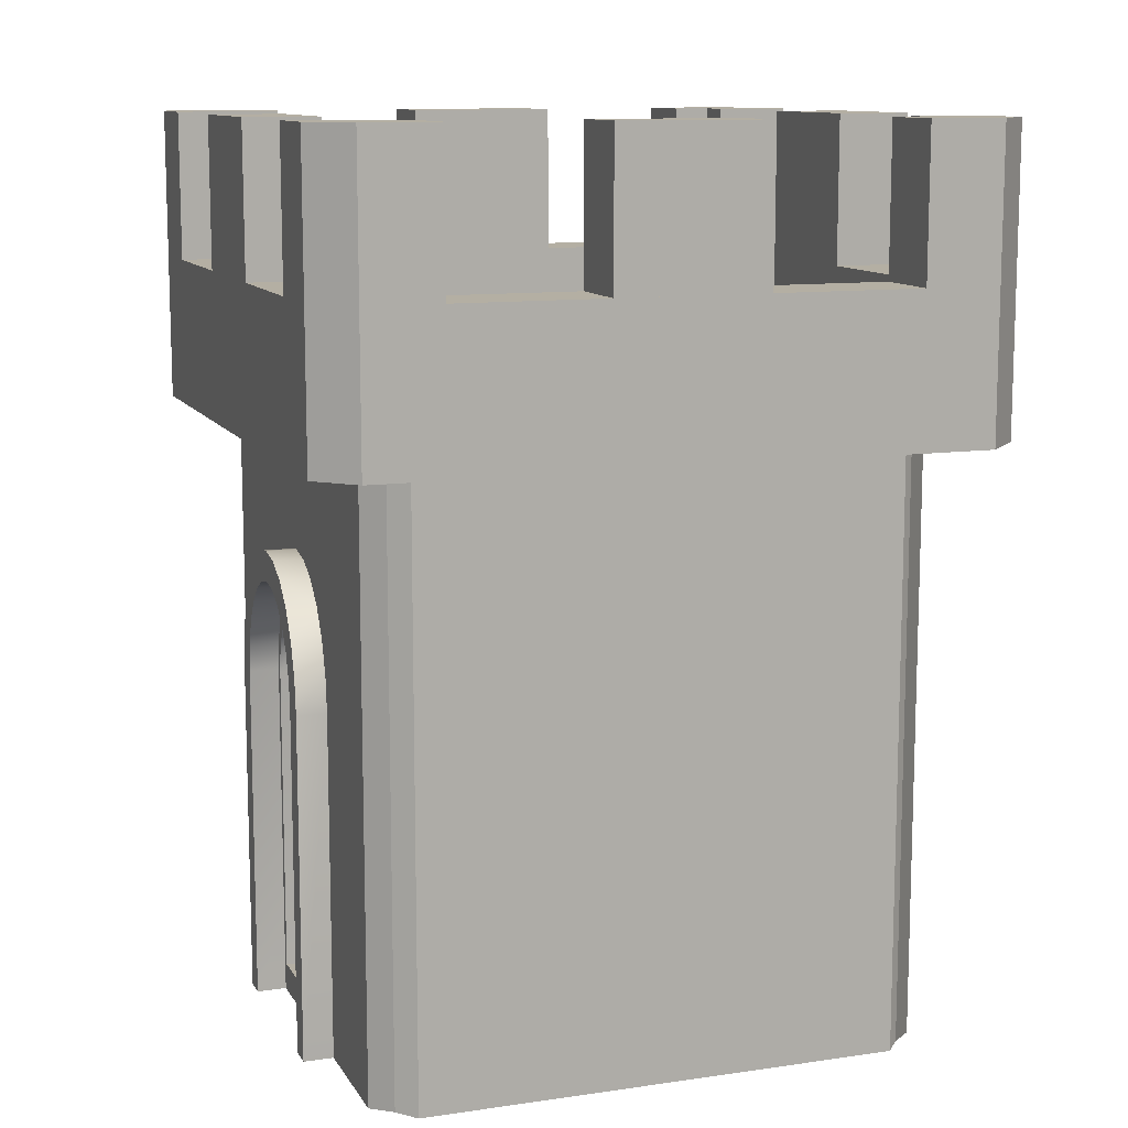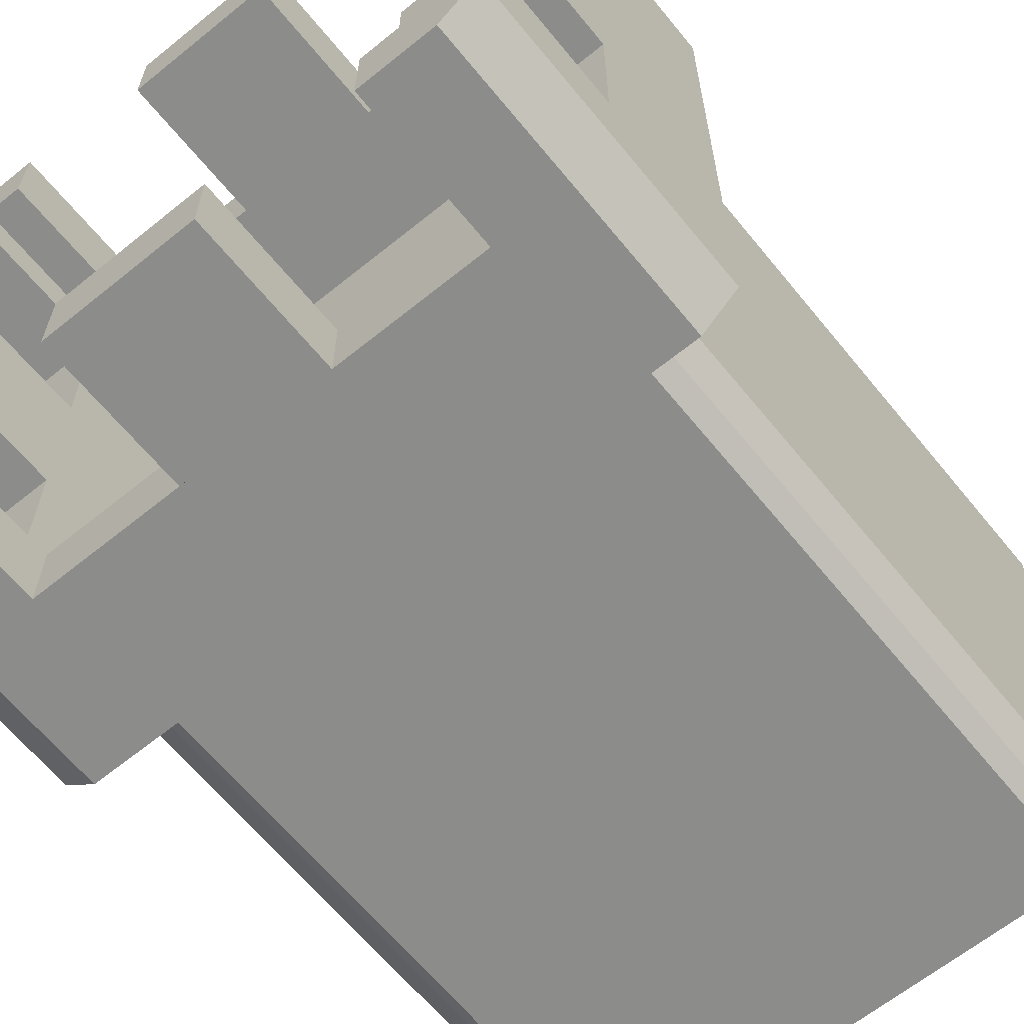
<metadata>
{"format":"obj","ext":"obj","renderer":"f3d","projection":"perspective","resolution":1024,"background":"white","views":[{"elev":11.2,"azim":160.4,"up":"+Y"},{"elev":-64.1,"azim":-140.8,"up":"+Z"}]}
</metadata>
<code>
g wall_doorwayRound_2
v 0.3375 0 0.4
v 0.3375 1 0.4
v 0.4 -2.707e-16 0.45
v 0.4 1 0.45
v 0.4 -6.317e-16 -0.45
v 0.4 1 -0.45
v 0.3375 0 -0.4
v 0.3375 1 -0.4
v 0.4625 1 0.4
v 0.4625 0 0.4
v 0.4625 1 -0.4
v 0.5125 0 -0.1458
v 0.5125 0 -0.1862
v 0.2875 0 -0.1458
v 0.4625 0 -0.1862
v 0.3375 0 -0.1852
v 0.4625 0 -0.4
v 0.2875 0 -0.1852
v 0.4625 0 0.1862
v 0.3375 0 0.1852
v 0.2875 0 0.1458
v 0.5125 0 0.1458
v 0.5125 0 0.1862
v 0.2875 0 0.1852
v 0.4625 0.5756 -0.1862
v 0.4625 0.6326 -0.1802
v 0.4625 0.6888 -0.1615
v 0.4625 0.7371 -0.1319
v 0.4625 0.7742 -0.09325
v 0.4625 0.7974 -0.04827
v 0.4625 0.8054 2.888e-16
v 0.4625 0.7974 0.04827
v 0.4625 0.7742 0.09325
v 0.4625 0.7371 0.1319
v 0.4625 0.6888 0.1615
v 0.4625 0.6326 0.1802
v 0.4625 0.5756 0.1862
v 0.3375 0.5755 0.1852
v 0.3375 0.6323 0.1792
v 0.3375 0.6882 0.1606
v 0.3375 0.7362 0.1312
v 0.3375 0.7731 0.09275
v 0.3375 0.7962 0.04801
v 0.3375 0.8041 -2.888e-16
v 0.3375 0.7962 -0.04801
v 0.3375 0.7731 -0.09275
v 0.3375 0.7362 -0.1312
v 0.3375 0.6882 -0.1606
v 0.3375 0.6323 -0.1792
v 0.3375 0.5755 -0.1852
v 0.2875 0.5723 0.1458
v 0.5125 0.5723 0.1458
v 0.2875 0.6194 0.1408
v 0.5125 0.6194 0.1408
v 0.2875 0.6634 0.1263
v 0.5125 0.6634 0.1263
v 0.2875 0.7011 0.1031
v 0.5125 0.7011 0.1031
v 0.5125 0.7301 0.0729
v 0.2875 0.7301 0.0729
v 0.5125 0.7483 0.03774
v 0.2875 0.7483 0.03774
v 0.5125 0.7545 0
v 0.2875 0.7545 0
v 0.5125 0.7483 -0.03774
v 0.2875 0.7483 -0.03774
v 0.5125 0.7301 -0.0729
v 0.2875 0.7301 -0.0729
v 0.5125 0.7011 -0.1031
v 0.2875 0.7011 -0.1031
v 0.5125 0.6634 -0.1263
v 0.2875 0.6634 -0.1263
v 0.5125 0.6194 -0.1408
v 0.2875 0.6194 -0.1408
v 0.5125 0.5723 -0.1458
v 0.2875 0.5723 -0.1458
v 0.2875 0.6882 0.1606
v 0.2875 0.6323 0.1792
v 0.2875 0.5755 0.1852
v 0.2875 0.7362 0.1312
v 0.2875 0.7731 0.09275
v 0.2875 0.7962 0.04801
v 0.2875 0.8041 -2.888e-16
v 0.2875 0.7962 -0.04801
v 0.2875 0.7731 -0.09275
v 0.2875 0.7362 -0.1312
v 0.2875 0.6882 -0.1606
v 0.2875 0.6323 -0.1792
v 0.2875 0.5755 -0.1852
v 0.5125 0.6888 -0.1615
v 0.5125 0.7371 -0.1319
v 0.5125 0.7742 -0.09325
v 0.5125 0.7974 -0.04827
v 0.5125 0.8054 2.888e-16
v 0.5125 0.7974 0.04827
v 0.5125 0.7742 0.09325
v 0.5125 0.7371 0.1319
v 0.5125 0.6888 0.1615
v 0.5125 0.6326 0.1802
v 0.5125 0.5756 0.1862
v 0.5125 0.5756 -0.1862
v 0.5125 0.6326 -0.1802
f 3 2 1
f 2 3 4
f 7 6 5
f 6 7 8
f 4 10 9
f 10 4 3
f 6 9 11
f 9 6 4
f 4 6 8
f 4 8 2
f 14 13 12
f 13 14 15
f 15 14 16
f 15 16 17
f 17 16 5
f 16 14 18
f 7 5 16
f 11 5 6
f 5 11 17
f 3 19 10
f 20 19 3
f 21 19 20
f 22 19 21
f 19 22 23
f 20 3 1
f 21 20 24
f 15 17 25
f 17 26 25
f 17 27 26
f 11 27 17
f 27 11 28
f 28 11 29
f 29 11 30
f 30 11 9
f 30 9 31
f 31 9 32
f 32 9 33
f 33 9 34
f 34 9 35
f 35 9 36
f 36 9 37
f 37 9 19
f 19 9 10
f 1 38 20
f 2 38 1
f 2 39 38
f 2 40 39
f 2 41 40
f 2 42 41
f 2 43 42
f 2 44 43
f 2 45 44
f 8 45 2
f 8 46 45
f 8 47 46
f 8 48 47
f 8 49 48
f 8 50 49
f 8 16 50
f 16 8 7
f 51 22 21
f 22 51 52
f 53 52 51
f 52 53 54
f 55 54 53
f 54 55 56
f 57 56 55
f 56 57 58
f 57 59 58
f 59 57 60
f 60 61 59
f 61 60 62
f 62 63 61
f 63 62 64
f 64 65 63
f 65 64 66
f 66 67 65
f 67 66 68
f 68 69 67
f 69 68 70
f 69 72 71
f 72 69 70
f 71 74 73
f 74 71 72
f 73 76 75
f 76 73 74
f 75 14 12
f 14 75 76
f 24 51 21
f 51 24 77
f 77 24 78
f 78 24 79
f 77 53 51
f 80 53 77
f 80 55 53
f 80 57 55
f 81 57 80
f 81 60 57
f 82 60 81
f 82 62 60
f 82 64 62
f 83 64 82
f 83 66 64
f 84 66 83
f 84 68 66
f 85 68 84
f 85 70 68
f 85 72 70
f 86 72 85
f 86 74 72
f 86 76 74
f 87 76 86
f 87 14 76
f 88 14 87
f 89 14 88
f 14 89 18
f 38 24 20
f 24 38 79
f 39 79 38
f 79 39 78
f 40 78 39
f 78 40 77
f 41 77 40
f 77 41 80
f 81 41 42
f 41 81 80
f 82 42 43
f 42 82 81
f 83 43 44
f 43 83 82
f 84 44 45
f 44 84 83
f 85 45 46
f 45 85 84
f 86 46 47
f 46 86 85
f 86 48 87
f 48 86 47
f 87 49 88
f 49 87 48
f 88 50 89
f 50 88 49
f 89 16 18
f 16 89 50
f 91 75 90
f 75 91 73
f 73 91 71
f 71 91 92
f 71 92 69
f 69 92 67
f 67 92 93
f 67 93 65
f 65 93 94
f 65 94 63
f 63 94 61
f 61 94 95
f 61 95 59
f 59 95 96
f 59 96 58
f 58 96 97
f 58 97 56
f 56 97 54
f 54 97 98
f 54 98 52
f 52 98 22
f 22 98 23
f 23 98 99
f 23 99 100
f 102 13 101
f 13 102 12
f 12 102 90
f 12 90 75
f 25 13 15
f 13 25 101
f 26 101 25
f 101 26 102
f 27 102 26
f 102 27 90
f 28 90 27
f 90 28 91
f 28 92 91
f 92 28 29
f 29 93 92
f 93 29 30
f 30 94 93
f 94 30 31
f 31 95 94
f 95 31 32
f 32 96 95
f 96 32 33
f 33 97 96
f 97 33 34
f 97 35 98
f 35 97 34
f 98 36 99
f 36 98 35
f 99 37 100
f 37 99 36
f 100 19 23
f 19 100 37
g wall_straight_3
v -0.4625 0 0.4
v -0.4625 1 0.4
v -0.4 -2.707e-16 0.45
v -0.4 1 0.45
v -0.4 -6.317e-16 -0.45
v -0.4 1 -0.45
v -0.4625 0 -0.4
v -0.4625 1 -0.4
v -0.3375 1 0.4
v -0.3375 0 0.4
v -0.3375 1 -0.4
v -0.3375 0 -0.4
f 105 104 103
f 104 105 106
f 109 108 107
f 108 109 110
f 106 112 111
f 112 106 105
f 108 111 113
f 111 108 106
f 106 108 110
f 106 110 104
f 105 114 112
f 114 105 107
f 107 105 103
f 107 103 109
f 113 107 108
f 107 113 114
f 111 114 113
f 114 111 112
f 103 110 109
f 110 103 104
g wall_straight_4
v 0.4 0 -0.3375
v 0.4 1 -0.3375
v 0.45 -2.707e-16 -0.4
v 0.45 1 -0.4
v -0.45 -6.317e-16 -0.4
v -0.45 1 -0.4
v -0.4 0 -0.3375
v -0.4 1 -0.3375
v 0.4 1 -0.4625
v 0.4 0 -0.4625
v -0.4 1 -0.4625
v -0.4 0 -0.4625
f 117 116 115
f 116 117 118
f 121 120 119
f 120 121 122
f 118 124 123
f 124 118 117
f 120 123 125
f 123 120 118
f 118 120 122
f 118 122 116
f 117 126 124
f 126 117 119
f 119 117 115
f 119 115 121
f 125 119 120
f 119 125 126
f 123 126 125
f 126 123 124
f 115 122 121
f 122 115 116
g wall_straight_5
v 0.4 0 0.4625
v 0.4 1 0.4625
v 0.45 -2.707e-16 0.4
v 0.45 1 0.4
v -0.45 -6.317e-16 0.4
v -0.45 1 0.4
v -0.4 0 0.4625
v -0.4 1 0.4625
v 0.4 1 0.3375
v 0.4 0 0.3375
v -0.4 1 0.3375
v -0.4 0 0.3375
f 129 128 127
f 128 129 130
f 133 132 131
f 132 133 134
f 130 136 135
f 136 130 129
f 132 135 137
f 135 132 130
f 130 132 134
f 130 134 128
f 129 138 136
f 138 129 131
f 131 129 127
f 131 127 133
f 137 131 132
f 131 137 138
f 135 138 137
f 138 135 136
f 127 134 133
f 134 127 128
g battlement_corner_6
v 0.5625 1.25 -0.375
v 0.5625 1.25 -0.125
v 0.4375 1.25 -0.375
v 0.4375 1.25 -0.125
v 0.4375 1.5 -0.125
v 0.5625 1.5 -0.125
v 0.5625 1.25 0.125
v 0.4375 1.25 0.125
v 0.5625 1.5 0.125
v 0.4375 1.5 0.125
v 0.5 1.5 -0.5625
v 0.5 1 -0.5625
v 0.5625 1.5 -0.5
v 0.5625 1 -0.5
v 0.4375 1 -0.5
v 0.4375 1.5 -0.5
v 0.5625 1.5 -0.375
v 0.4375 1.5 -0.375
v 0.5625 1.25 0.375
v 0.4375 1.25 0.375
v 0.5625 1 0.5
v 0.5625 1.5 0.5
v 0.5625 1.5 0.375
v 0.4375 1.5 0.375
v 0.5 1.5 0.5625
v 0.4375 1.5 0.4375
v 0.375 1.5 0.5625
v 0.375 1.5 0.4375
v -0.5625 1 0.5
v -0.5 1 0.4375
v -0.5625 1.5 0.5
v -0.5 1.5 0.4375
v -0.125 1.25 0.4375
v -0.125 1.5 0.4375
v -0.125 1.25 0.5625
v -0.125 1.5 0.5625
v 0.125 1.5 0.4375
v 0.125 1.5 0.5625
v 0.5 1 0.5625
v 0.375 1.25 0.4375
v 0.375 1.25 0.5625
v -0.375 1.25 0.4375
v -0.375 1.25 0.5625
v 0.4375 1 0.4375
v -0.5 1 0.5625
v 0.125 1.25 0.4375
v -0.375 1.5 0.4375
v 0.125 1.25 0.5625
v -0.5 1.5 0.5625
v -0.375 1.5 0.5625
f 141 140 139
f 140 141 142
f 143 140 142
f 140 143 144
f 147 146 145
f 146 147 148
f 143 147 144
f 147 143 148
f 151 150 149
f 150 151 152
f 153 149 150
f 149 153 154
f 149 155 151
f 155 149 156
f 156 149 154
f 146 157 145
f 157 146 158
f 155 141 139
f 141 155 156
f 147 140 144
f 145 140 147
f 159 140 145
f 159 139 140
f 152 139 159
f 152 155 139
f 155 152 151
f 159 145 157
f 159 157 160
f 160 157 161
f 162 160 161
f 160 162 163
f 163 162 164
f 163 164 165
f 165 164 166
f 162 157 158
f 157 162 161
f 169 168 167
f 168 169 170
f 173 172 171
f 172 173 174
f 172 176 175
f 176 172 174
f 163 159 160
f 159 163 177
f 179 166 178
f 166 179 165
f 180 173 171
f 173 180 181
f 177 152 159
f 152 177 150
f 150 177 182
f 182 177 183
f 182 183 168
f 168 183 167
f 153 150 182
f 182 178 164
f 178 182 168
f 178 168 184
f 164 178 166
f 168 180 184
f 180 168 170
f 180 170 185
f 184 171 175
f 175 171 172
f 171 184 180
f 177 179 183
f 179 177 163
f 179 163 165
f 186 183 179
f 181 183 186
f 183 181 187
f 187 181 188
f 176 173 186
f 173 176 174
f 181 186 173
f 183 169 167
f 169 183 187
f 170 188 185
f 188 170 187
f 187 170 169
f 184 179 178
f 179 184 186
f 176 184 175
f 184 176 186
f 188 180 185
f 180 188 181
f 153 141 154
f 141 153 182
f 141 182 142
f 142 182 146
f 142 146 143
f 146 182 158
f 158 182 162
f 162 182 164
f 148 143 146
f 156 154 141
g battlement_corner_7
f 141 140 139
f 140 141 142
f 143 140 142
f 140 143 144
f 147 146 145
f 146 147 148
f 143 147 144
f 147 143 148
f 151 150 149
f 150 151 152
f 153 149 150
f 149 153 154
f 149 155 151
f 155 149 156
f 156 149 154
f 146 157 145
f 157 146 158
f 155 141 139
f 141 155 156
f 147 140 144
f 145 140 147
f 159 140 145
f 159 139 140
f 152 139 159
f 152 155 139
f 155 152 151
f 159 145 157
f 159 157 160
f 160 157 161
f 162 160 161
f 160 162 163
f 163 162 164
f 163 164 165
f 165 164 166
f 162 157 158
f 157 162 161
f 169 168 167
f 168 169 170
f 173 172 171
f 172 173 174
f 172 176 175
f 176 172 174
f 163 159 160
f 159 163 177
f 179 166 178
f 166 179 165
f 180 173 171
f 173 180 181
f 177 152 159
f 152 177 150
f 150 177 182
f 182 177 183
f 182 183 168
f 168 183 167
f 153 150 182
f 182 178 164
f 178 182 168
f 178 168 184
f 164 178 166
f 168 180 184
f 180 168 170
f 180 170 185
f 184 171 175
f 175 171 172
f 171 184 180
f 177 179 183
f 179 177 163
f 179 163 165
f 186 183 179
f 181 183 186
f 183 181 187
f 187 181 188
f 176 173 186
f 173 176 174
f 181 186 173
f 183 169 167
f 169 183 187
f 170 188 185
f 188 170 187
f 187 170 169
f 184 179 178
f 179 184 186
f 176 184 175
f 184 176 186
f 188 180 185
f 180 188 181
f 153 141 154
f 141 153 182
f 141 182 142
f 142 182 146
f 142 146 143
f 146 182 158
f 158 182 162
f 162 182 164
f 148 143 146
f 156 154 141
g battlement_corner_8
v -0.5625 1.25 0.375
v -0.5625 1.25 0.125
v -0.4375 1.25 0.375
v -0.4375 1.25 0.125
v -0.4375 1.5 0.125
v -0.5625 1.5 0.125
v -0.5625 1.25 -0.125
v -0.4375 1.25 -0.125
v -0.5625 1.5 -0.125
v -0.4375 1.5 -0.125
v -0.4375 1 0.5
v -0.4375 1.5 0.5
v -0.5625 1.5 0.375
v -0.4375 1.5 0.375
v -0.5625 1.25 -0.375
v -0.4375 1.25 -0.375
v -0.5625 1 -0.5
v -0.5625 1.5 -0.5
v -0.5625 1.5 -0.375
v -0.4375 1.5 -0.375
v -0.5 1.5 -0.5625
v -0.4375 1.5 -0.4375
v -0.375 1.5 -0.5625
v -0.375 1.5 -0.4375
v 0.5 1 -0.4375
v 0.5 1.5 -0.4375
v 0.125 1.25 -0.4375
v 0.125 1.5 -0.4375
v 0.125 1.25 -0.5625
v 0.125 1.5 -0.5625
v -0.125 1.5 -0.4375
v -0.125 1.5 -0.5625
v -0.5 1 -0.5625
v -0.375 1.25 -0.4375
v -0.375 1.25 -0.5625
v 0.375 1.25 -0.4375
v 0.375 1.25 -0.5625
v -0.4375 1 -0.4375
v -0.125 1.25 -0.4375
v 0.375 1.5 -0.4375
v -0.125 1.25 -0.5625
v 0.375 1.5 -0.5625
f 191 190 189
f 190 191 192
f 193 190 192
f 190 193 194
f 197 196 195
f 196 197 198
f 193 197 194
f 197 193 198
f 169 183 187
f 183 169 167
f 199 187 183
f 187 199 200
f 187 201 169
f 201 187 202
f 202 187 200
f 196 203 195
f 203 196 204
f 201 191 189
f 191 201 202
f 197 190 194
f 195 190 197
f 205 190 195
f 205 189 190
f 167 189 205
f 167 201 189
f 201 167 169
f 205 195 203
f 205 203 206
f 206 203 207
f 208 206 207
f 206 208 209
f 209 208 210
f 209 210 211
f 211 210 212
f 208 203 204
f 203 208 207
f 151 213 152
f 213 151 214
f 217 216 215
f 216 217 218
f 216 220 219
f 220 216 218
f 209 205 206
f 205 209 221
f 223 212 222
f 212 223 211
f 224 217 215
f 217 224 225
f 221 167 205
f 167 221 183
f 183 221 226
f 226 221 150
f 226 150 213
f 213 150 152
f 199 183 226
f 226 222 210
f 222 226 213
f 222 213 227
f 210 222 212
f 213 224 227
f 224 213 214
f 224 214 228
f 227 215 219
f 219 215 216
f 215 227 224
f 221 223 150
f 223 221 209
f 223 209 211
f 229 150 223
f 225 150 229
f 150 225 149
f 149 225 230
f 220 217 229
f 217 220 218
f 225 229 217
f 150 151 152
f 151 150 149
f 214 230 228
f 230 214 149
f 149 214 151
f 227 223 222
f 223 227 229
f 220 227 219
f 227 220 229
f 230 224 228
f 224 230 225
f 199 191 200
f 191 199 226
f 191 226 192
f 192 226 196
f 192 196 193
f 196 226 204
f 204 226 208
f 208 226 210
f 198 193 196
f 202 200 191
g floor_hole_11
v 0.2276 1 0.2276
v -0.2276 1 0.2276
v -0.2276 1 -0.2276
v 0.2276 1 -0.2276
v 0.5625 1.065 -0.5
v 0.5625 1.065 0.5
v 0.5 1.065 -0.5625
v 0.5 1.065 0.5625
v 0.2276 1.065 -0.2276
v -0.5 1.065 -0.5625
v -0.2276 1.065 -0.2276
v -0.2276 1.065 0.2276
v 0.2276 1.065 0.2276
v -0.5 1.065 0.5625
v -0.5625 1.065 -0.5
v -0.5625 1.065 0.5
f 177 152 159
f 152 177 150
f 150 177 231
f 231 177 183
f 231 183 232
f 232 183 233
f 234 150 231
f 150 234 221
f 221 234 233
f 221 233 183
f 221 183 167
f 221 167 205
f 237 236 235
f 236 237 238
f 238 237 239
f 239 237 240
f 239 240 241
f 241 240 242
f 243 238 239
f 238 243 244
f 244 243 242
f 244 242 240
f 244 240 245
f 244 245 246
f 238 183 177
f 183 238 244
f 238 159 236
f 159 238 177
f 236 152 235
f 152 236 159
f 237 152 150
f 152 237 235
f 240 150 221
f 150 240 237
f 205 240 221
f 240 205 245
f 167 245 205
f 245 167 246
f 244 167 183
f 167 244 246
f 231 239 234
f 239 231 243
f 239 233 234
f 233 239 241
f 242 233 241
f 233 242 232
f 242 231 232
f 231 242 243
g door_round_12
v 0.4625 0.6634 -0.1578
v 0.4625 0.5692 -0.135
v 0.4625 0.7011 -0.1289
v 0.4625 0.6071 -0.13
v 0.4625 0.6396 -0.1166
v 0.4625 0.7301 -0.09113
v 0.4625 0.6674 -0.09519
v 0.4625 0.6888 -0.06731
v 0.4625 0.7483 -0.04717
v 0.4625 0.7023 -0.03484
v 0.4625 0.7545 -1.358e-09
v 0.4625 0.7069 -1.003e-09
v 0.4625 0.7483 0.04717
v 0.4625 0.7023 0.03484
v 0.4625 0.6888 0.06731
v 0.4625 0.7301 0.09113
v 0.4625 0.6674 0.09519
v 0.4625 0.7011 0.1289
v 0.4625 0.6396 0.1166
v 0.4625 0.6071 0.13
v 0.4625 0.6634 0.1578
v 0.4625 0.5692 0.135
v 0.4625 0.04723 0.135
v 0.4625 0 0.1823
v 0.4625 0.04723 -0.135
v 0.4625 0 -0.1823
v 0.4625 0.6194 -0.176
v 0.4625 0.5723 -0.1823
v 0.4625 0.6194 0.176
v 0.4625 0.5723 0.1823
v 0.3375 0 -0.1823
v 0.3375 0.5723 -0.1823
v 0.3375 0 0.1823
v 0.3375 0.5723 0.1823
v 0.3375 0.6194 -0.176
v 0.3375 0.04723 -0.135
v 0.3375 0.6634 -0.1578
v 0.3375 0.5692 -0.135
v 0.3375 0.04723 0.135
v 0.3375 0.6634 0.1578
v 0.3375 0.6194 0.176
v 0.3375 0.7011 -0.1289
v 0.3375 0.6071 -0.13
v 0.3375 0.6396 -0.1166
v 0.3375 0.7301 -0.09113
v 0.3375 0.6674 -0.09519
v 0.3375 0.6888 -0.06731
v 0.3375 0.7483 -0.04717
v 0.3375 0.7023 -0.03484
v 0.3375 0.7545 -1.358e-09
v 0.3375 0.7069 -1.003e-09
v 0.3375 0.7483 0.04717
v 0.3375 0.7023 0.03484
v 0.3375 0.6888 0.06731
v 0.3375 0.7301 0.09113
v 0.3375 0.6674 0.09519
v 0.3375 0.7011 0.1289
v 0.3375 0.6396 0.1166
v 0.3375 0.6071 0.13
v 0.3375 0.5692 0.135
v 0.4371 0.04723 0.135
v 0.4371 0.5692 0.135
v 0.4371 0.04723 -0.135
v 0.4371 0.5692 -0.135
v 0.4371 0.6071 -0.13
v 0.4371 0.6396 -0.1166
v 0.4371 0.6674 -0.09519
v 0.4371 0.6888 -0.06731
v 0.4371 0.7023 -0.03484
v 0.4371 0.7069 -1.003e-09
v 0.4371 0.7023 0.03484
v 0.4371 0.6888 0.06731
v 0.4371 0.6674 0.09519
v 0.4371 0.6396 0.1166
v 0.4371 0.6071 0.13
v 0.3721 0.04723 -0.135
v 0.3721 0.5692 -0.135
v 0.3721 0.04723 0.135
v 0.3721 0.5692 0.135
v 0.3721 0.6071 0.13
v 0.3721 0.6396 0.1166
v 0.3721 0.6674 0.09519
v 0.3721 0.6888 0.06731
v 0.3721 0.7023 0.03484
v 0.3721 0.7069 -1.003e-09
v 0.3721 0.7023 -0.03484
v 0.3721 0.6888 -0.06731
v 0.3721 0.6674 -0.09519
v 0.3721 0.6396 -0.1166
v 0.3721 0.6071 -0.13
v 0.4371 0.5692 -0.05984
v 0.4371 0.5692 0.05984
v 0.4371 0.4367 0.05984
v 0.4371 0.4367 -0.05984
v 0.3721 0.4367 -0.05984
v 0.3721 0.4367 0.05984
v 0.3721 0.5692 0.05984
v 0.3721 0.5692 -0.05984
f 249 248 247
f 248 249 250
f 250 249 251
f 251 249 252
f 251 252 253
f 253 252 254
f 254 252 255
f 254 255 256
f 256 255 257
f 256 257 258
f 258 257 259
f 258 259 260
f 260 259 261
f 261 259 262
f 261 262 263
f 263 262 264
f 263 264 265
f 265 264 266
f 266 264 267
f 266 267 268
f 268 267 269
f 270 269 267
f 270 271 269
f 272 271 270
f 272 273 271
f 273 272 274
f 271 273 247
f 271 247 248
f 270 267 275
f 270 275 276
f 278 272 277
f 272 278 274
f 279 272 270
f 272 279 277
f 276 279 270
f 279 276 280
f 277 281 278
f 281 277 282
f 282 277 279
f 281 282 283
f 283 282 284
f 282 279 285
f 285 279 286
f 286 279 287
f 287 279 280
f 284 288 283
f 288 284 289
f 288 289 290
f 288 290 291
f 291 290 292
f 291 292 293
f 291 293 294
f 294 293 295
f 294 295 296
f 296 295 297
f 296 297 298
f 298 297 299
f 298 299 300
f 298 300 301
f 301 300 302
f 301 302 303
f 303 302 304
f 303 304 305
f 303 305 286
f 286 305 306
f 286 306 285
f 281 274 278
f 274 281 273
f 283 273 281
f 273 283 247
f 288 247 283
f 247 288 249
f 288 252 249
f 252 288 291
f 291 255 252
f 255 291 294
f 294 257 255
f 257 294 296
f 296 259 257
f 259 296 298
f 298 262 259
f 262 298 301
f 301 264 262
f 264 301 303
f 264 286 267
f 286 264 303
f 267 287 275
f 287 267 286
f 275 280 276
f 280 275 287
f 307 268 269
f 268 307 308
f 309 269 271
f 269 309 307
f 248 309 271
f 309 248 310
f 250 310 248
f 310 250 311
f 251 311 250
f 311 251 312
f 253 312 251
f 312 253 313
f 314 253 254
f 253 314 313
f 315 254 256
f 254 315 314
f 316 256 258
f 256 316 315
f 317 258 260
f 258 317 316
f 318 260 261
f 260 318 317
f 319 261 263
f 261 319 318
f 319 265 320
f 265 319 263
f 320 266 321
f 266 320 265
f 321 268 308
f 268 321 266
f 323 282 322
f 282 323 284
f 282 324 322
f 324 282 285
f 285 325 324
f 325 285 306
f 306 326 325
f 326 306 305
f 305 327 326
f 327 305 304
f 304 328 327
f 328 304 302
f 302 329 328
f 329 302 300
f 300 330 329
f 330 300 299
f 299 331 330
f 331 299 297
f 297 332 331
f 332 297 295
f 295 333 332
f 333 295 293
f 293 334 333
f 334 293 292
f 334 290 335
f 290 334 292
f 335 289 336
f 289 335 290
f 336 284 323
f 284 336 289
f 315 337 314
f 337 315 338
f 338 315 316
f 338 316 317
f 338 317 318
f 338 318 339
f 340 314 337
f 340 313 314
f 340 312 313
f 340 311 312
f 309 311 340
f 311 309 310
f 309 340 307
f 307 340 339
f 307 339 318
f 307 318 319
f 307 319 320
f 307 320 321
f 307 321 308
f 322 336 323
f 336 322 341
f 341 322 324
f 336 341 335
f 335 341 334
f 334 341 333
f 341 324 342
f 342 324 343
f 343 324 329
f 329 324 328
f 328 324 327
f 327 324 326
f 326 324 325
f 344 333 341
f 333 344 332
f 332 344 343
f 332 343 331
f 331 343 330
f 330 343 329
f 337 341 340
f 341 337 344
f 343 337 338
f 337 343 344
f 343 339 342
f 339 343 338
f 341 339 340
f 339 341 342

</code>
